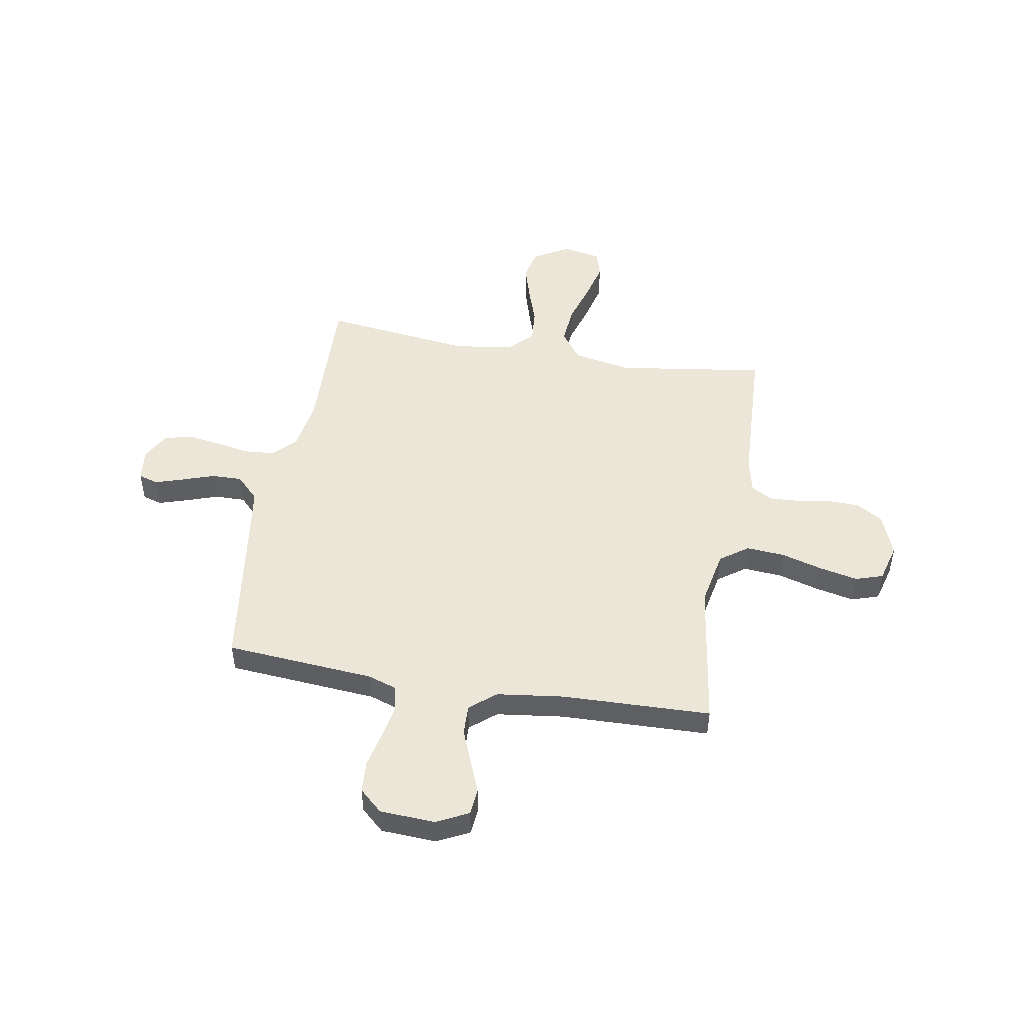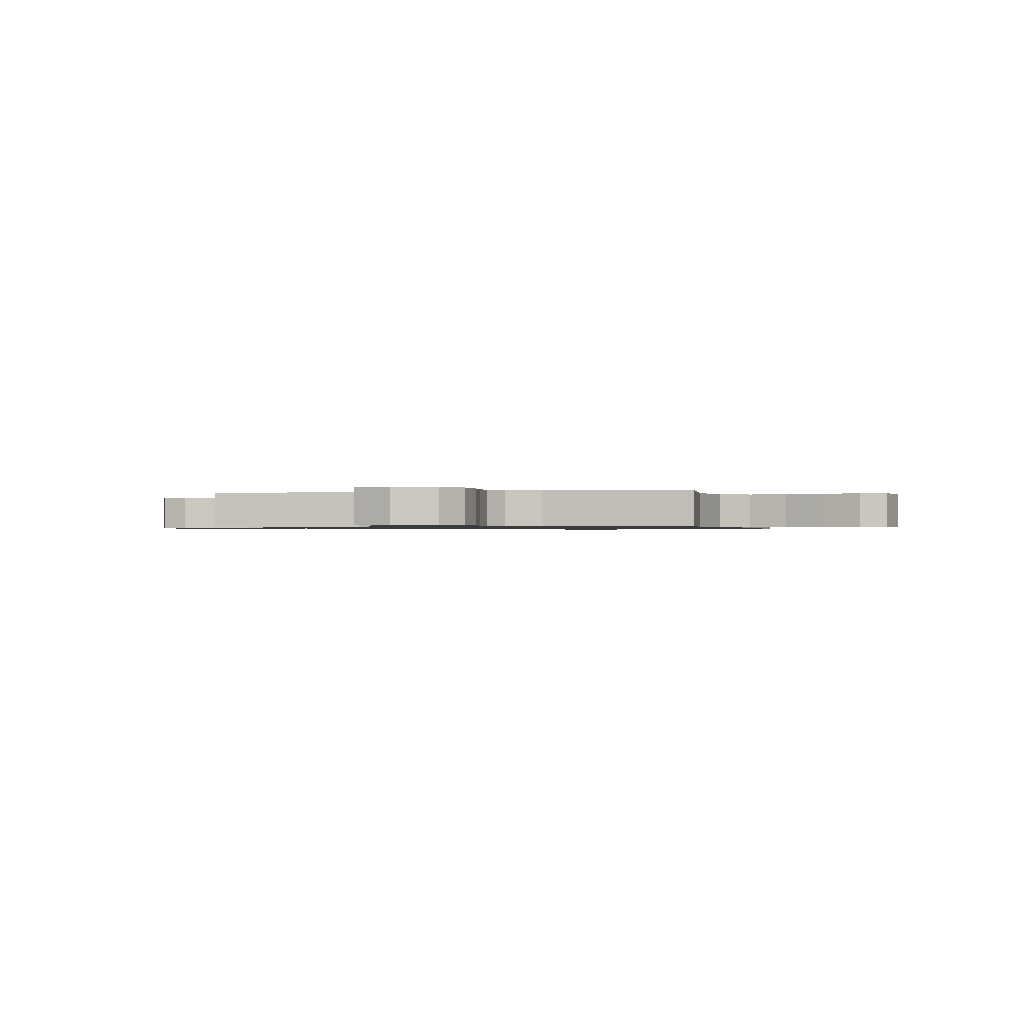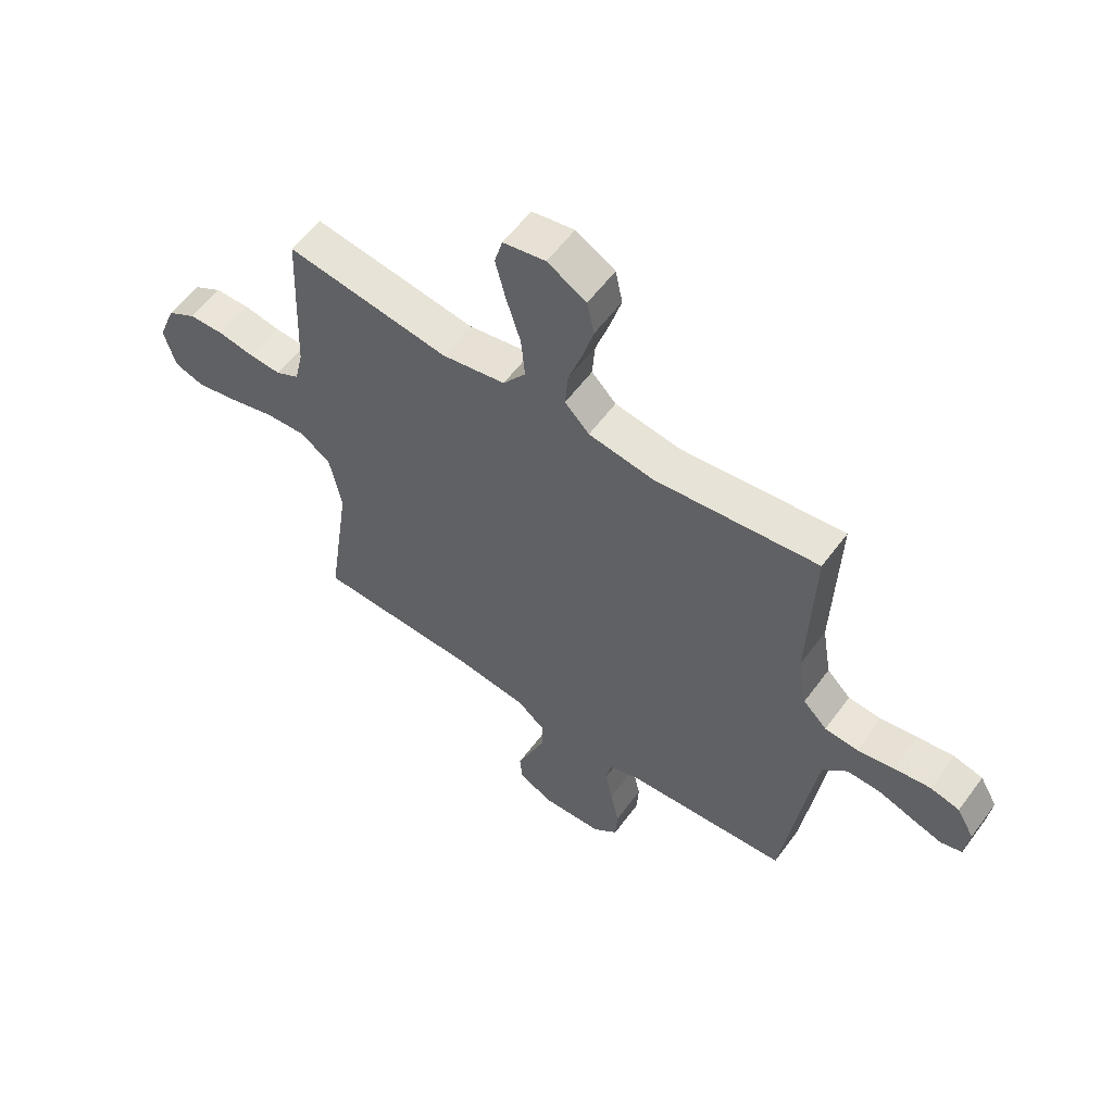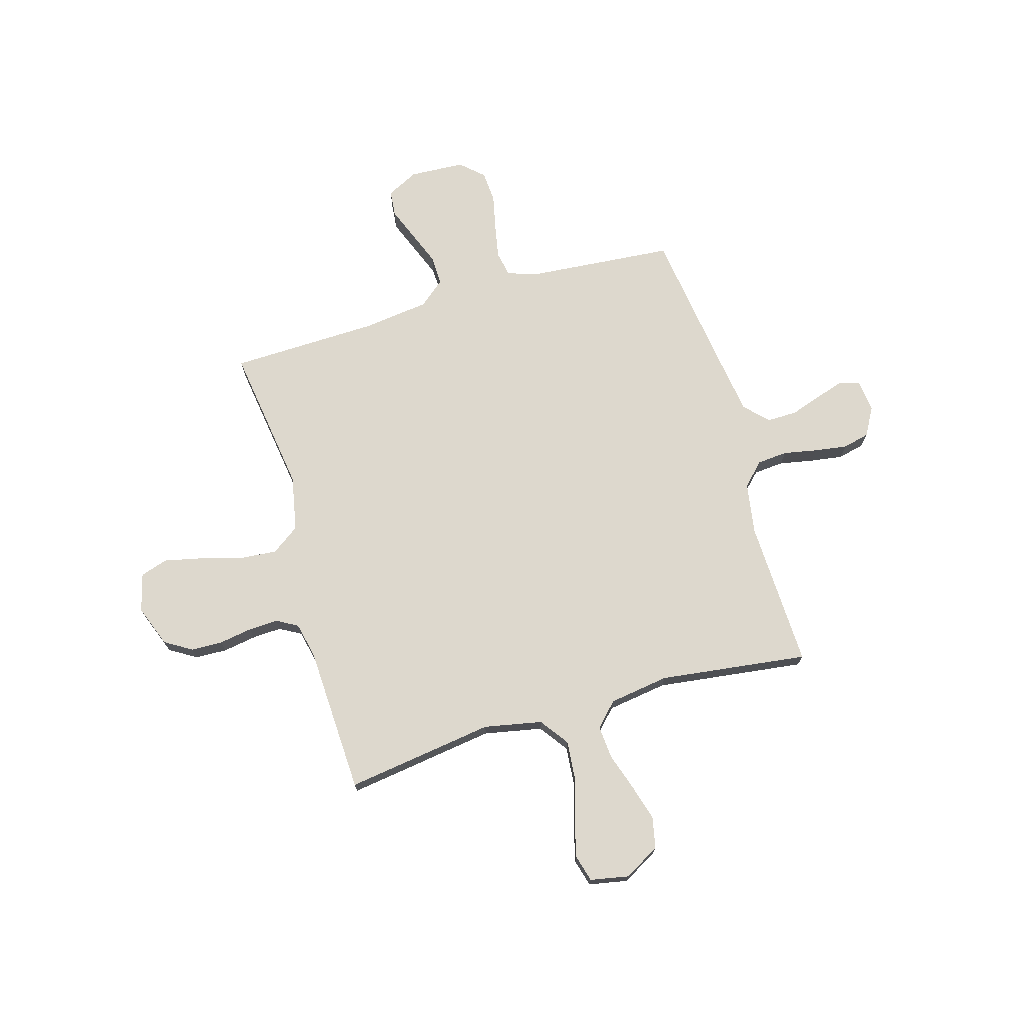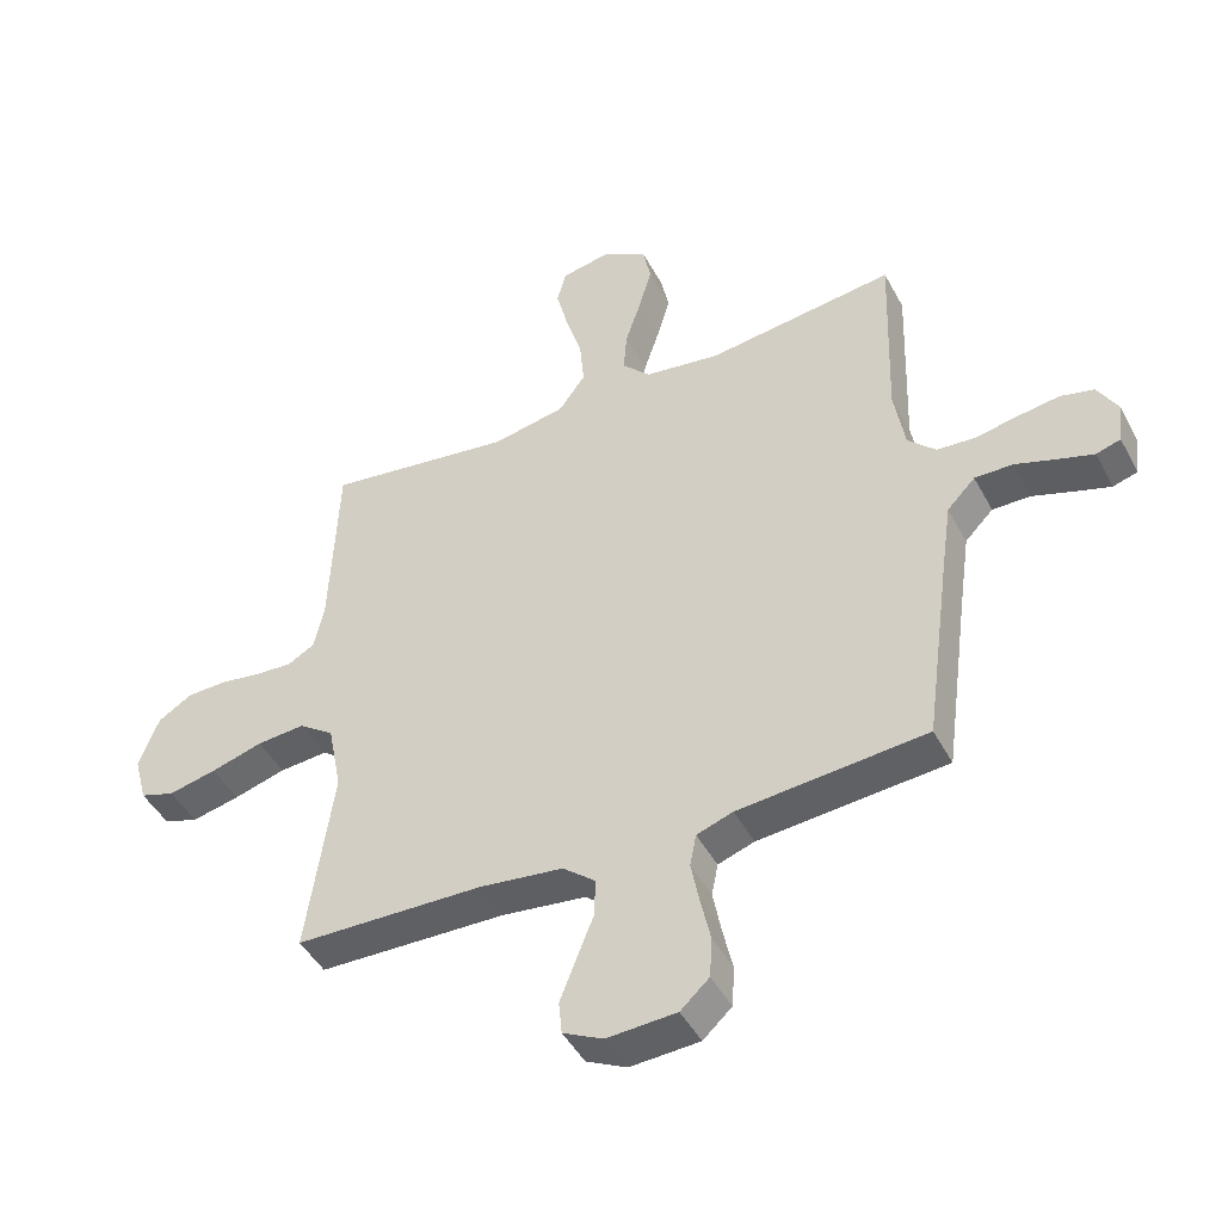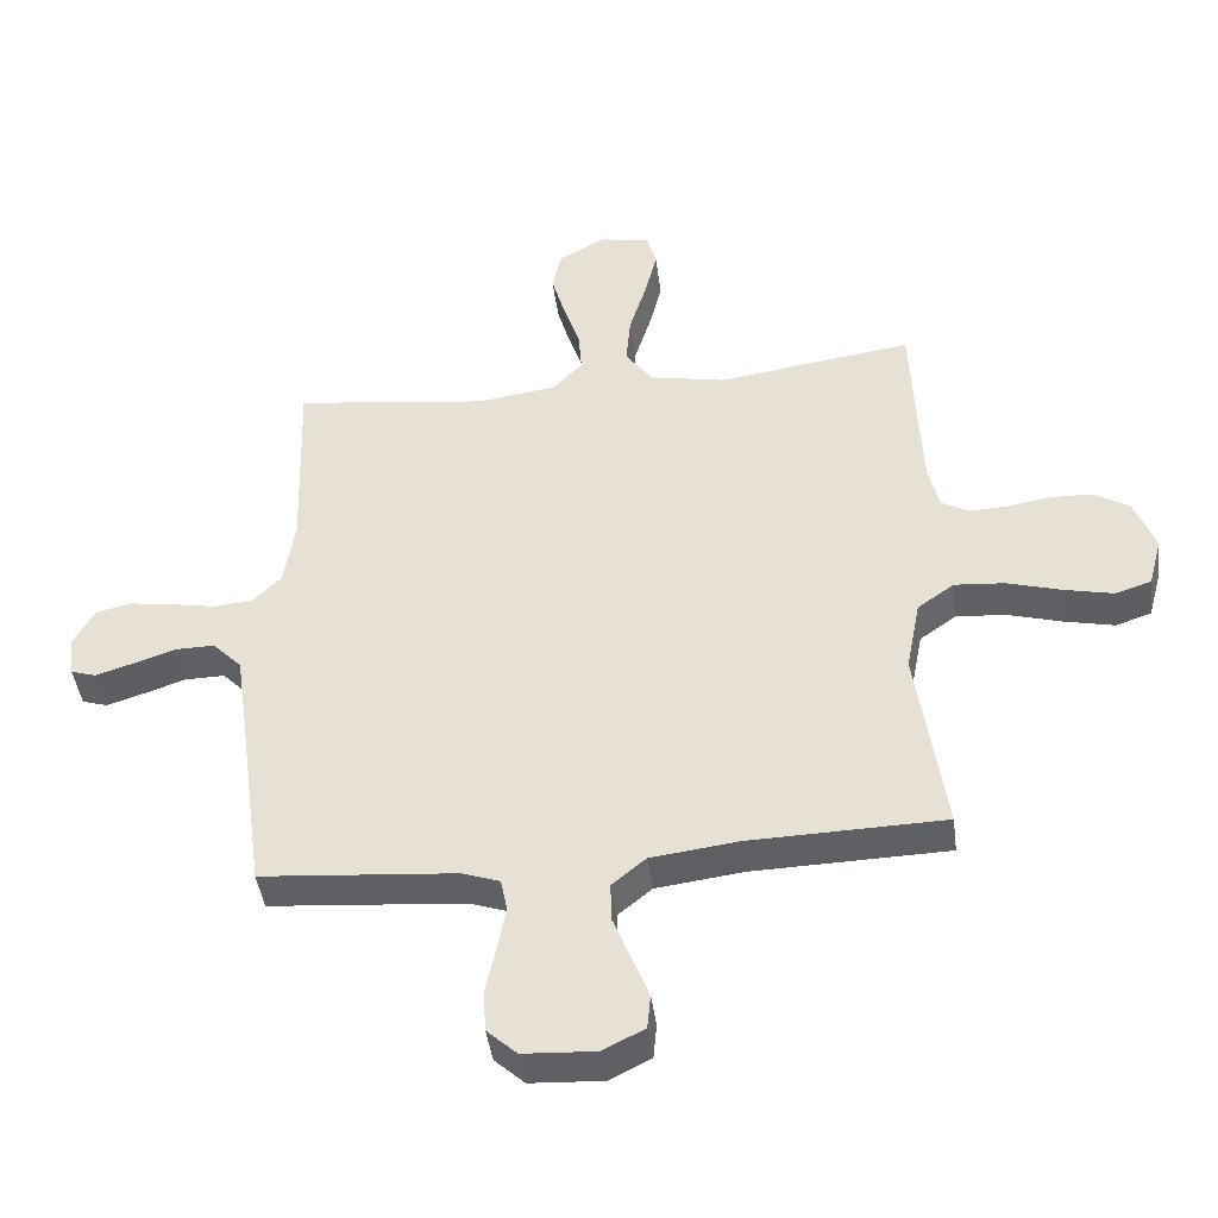
<metadata>
{"format":"obj","ext":"obj","renderer":"f3d","projection":"perspective","resolution":1024,"background":"white","views":[{"elev":48.8,"azim":-170.3,"up":"+Y"},{"elev":-0.8,"azim":-74.5,"up":"+Y"},{"elev":58.2,"azim":36.1,"up":"+Z"},{"elev":72.2,"azim":-16.2,"up":"+Y"},{"elev":-45.6,"azim":26.8,"up":"+Z"},{"elev":-43.4,"azim":-172.6,"up":"+Z"}]}
</metadata>
<code>
v -0.5 0.07 -0.5
v -0.457 0.07 -0.2
v -0.479 0.07 -0.088
v -0.535 0.07 -0.048
v -0.612 0.07 -0.054
v -0.695 0.07 -0.078
v -0.772 0.07 -0.095
v -0.827 0.07 -0.077
v -0.848 0.07 0
v -0.816 0.07 0.084
v -0.762 0.07 0.117
v -0.698 0.07 0.119
v -0.631 0.07 0.108
v -0.572 0.07 0.105
v -0.529 0.07 0.129
v -0.513 0.07 0.2
v -0.5 0.07 0.5
v -0.2 0.07 0.457
v -0.083 0.07 0.48
v -0.041 0.07 0.538
v -0.048 0.07 0.616
v -0.074 0.07 0.701
v -0.093 0.07 0.777
v -0.078 0.07 0.831
v 0 0.07 0.846
v 0.072 0.07 0.805
v 0.085 0.07 0.742
v 0.064 0.07 0.669
v 0.039 0.07 0.593
v 0.034 0.07 0.527
v 0.079 0.07 0.48
v 0.2 0.07 0.462
v 0.5 0.07 0.5
v 0.49 0.07 0.2
v 0.507 0.07 0.096
v 0.551 0.07 0.052
v 0.612 0.07 0.047
v 0.68 0.07 0.06
v 0.747 0.07 0.07
v 0.801 0.07 0.057
v 0.833 0.07 0
v 0.825 0.07 -0.066
v 0.786 0.07 -0.078
v 0.729 0.07 -0.06
v 0.664 0.07 -0.038
v 0.603 0.07 -0.037
v 0.558 0.07 -0.083
v 0.541 0.07 -0.2
v 0.5 0.07 -0.5
v 0.2 0.07 -0.525
v 0.142 0.07 -0.545
v 0.132 0.07 -0.596
v 0.145 0.07 -0.664
v 0.161 0.07 -0.736
v 0.157 0.07 -0.8
v 0.111 0.07 -0.842
v 0 0.07 -0.848
v -0.064 0.07 -0.816
v -0.069 0.07 -0.763
v -0.043 0.07 -0.697
v -0.016 0.07 -0.629
v -0.014 0.07 -0.568
v -0.066 0.07 -0.525
v -0.2 0.07 -0.508
v -0.5 0 -0.5
v -0.457 0 -0.2
v -0.479 0 -0.088
v -0.535 0 -0.048
v -0.612 0 -0.054
v -0.695 0 -0.078
v -0.772 0 -0.095
v -0.827 0 -0.077
v -0.848 0 0
v -0.816 0 0.084
v -0.762 0 0.117
v -0.698 0 0.119
v -0.631 0 0.108
v -0.572 0 0.105
v -0.529 0 0.129
v -0.513 0 0.2
v -0.5 0 0.5
v -0.2 0 0.457
v -0.083 0 0.48
v -0.041 0 0.538
v -0.048 0 0.616
v -0.074 0 0.701
v -0.093 0 0.777
v -0.078 0 0.831
v 0 0 0.846
v 0.072 0 0.805
v 0.085 0 0.742
v 0.064 0 0.669
v 0.039 0 0.593
v 0.034 0 0.527
v 0.079 0 0.48
v 0.2 0 0.462
v 0.5 0 0.5
v 0.49 0 0.2
v 0.507 0 0.096
v 0.551 0 0.052
v 0.612 0 0.047
v 0.68 0 0.06
v 0.747 0 0.07
v 0.801 0 0.057
v 0.833 0 0
v 0.825 0 -0.066
v 0.786 0 -0.078
v 0.729 0 -0.06
v 0.664 0 -0.038
v 0.603 0 -0.037
v 0.558 0 -0.083
v 0.541 0 -0.2
v 0.5 0 -0.5
v 0.2 0 -0.525
v 0.142 0 -0.545
v 0.132 0 -0.596
v 0.145 0 -0.664
v 0.161 0 -0.736
v 0.157 0 -0.8
v 0.111 0 -0.842
v 0 0 -0.848
v -0.064 0 -0.816
v -0.069 0 -0.763
v -0.043 0 -0.697
v -0.016 0 -0.629
v -0.014 0 -0.568
v -0.066 0 -0.525
v -0.2 0 -0.508
f 58 59 60 61
f 56 57 58 61
f 56 61 62
f 53 54 55 56
f 52 53 56 62
f 51 52 62 63
f 48 49 50
f 47 48 50 51
f 42 43 44 45
f 40 41 42 45
f 40 45 46
f 37 38 39 40
f 37 40 46
f 36 37 46 47
f 32 33 34
f 31 32 34 35
f 26 27 28 29
f 24 25 26 29
f 24 29 30
f 21 22 23 24
f 21 24 30
f 20 21 30
f 19 20 30 31
f 16 17 18
f 15 16 18 19
f 10 11 12 13
f 10 13 14
f 9 10 14
f 8 9 14
f 5 6 7 8
f 5 8 14 15
f 64 1 2
f 64 2 3
f 63 64 3
f 51 63 3
f 47 51 3
f 36 47 3 4
f 19 31 35 36
f 15 19 36
f 4 5 15 36
f 125 124 123 122
f 125 122 121 120
f 126 125 120
f 120 119 118 117
f 126 120 117 116
f 127 126 116 115
f 114 113 112
f 115 114 112 111
f 109 108 107 106
f 109 106 105 104
f 110 109 104
f 104 103 102 101
f 110 104 101
f 111 110 101 100
f 98 97 96
f 99 98 96 95
f 93 92 91 90
f 93 90 89 88
f 94 93 88
f 88 87 86 85
f 94 88 85
f 94 85 84
f 95 94 84 83
f 82 81 80
f 83 82 80 79
f 77 76 75 74
f 78 77 74
f 78 74 73
f 78 73 72
f 72 71 70 69
f 79 78 72 69
f 66 65 128
f 67 66 128
f 67 128 127
f 67 127 115
f 67 115 111
f 68 67 111 100
f 100 99 95 83
f 100 83 79
f 100 79 69 68
f 1 65 66 2
f 2 66 67 3
f 3 67 68 4
f 4 68 69 5
f 5 69 70 6
f 6 70 71 7
f 7 71 72 8
f 8 72 73 9
f 9 73 74 10
f 10 74 75 11
f 11 75 76 12
f 12 76 77 13
f 13 77 78 14
f 14 78 79 15
f 15 79 80 16
f 16 80 81 17
f 17 81 82 18
f 18 82 83 19
f 19 83 84 20
f 20 84 85 21
f 21 85 86 22
f 22 86 87 23
f 23 87 88 24
f 24 88 89 25
f 25 89 90 26
f 26 90 91 27
f 27 91 92 28
f 28 92 93 29
f 29 93 94 30
f 30 94 95 31
f 31 95 96 32
f 32 96 97 33
f 33 97 98 34
f 34 98 99 35
f 35 99 100 36
f 36 100 101 37
f 37 101 102 38
f 38 102 103 39
f 39 103 104 40
f 40 104 105 41
f 41 105 106 42
f 42 106 107 43
f 43 107 108 44
f 44 108 109 45
f 45 109 110 46
f 46 110 111 47
f 47 111 112 48
f 48 112 113 49
f 49 113 114 50
f 50 114 115 51
f 51 115 116 52
f 52 116 117 53
f 53 117 118 54
f 54 118 119 55
f 55 119 120 56
f 56 120 121 57
f 57 121 122 58
f 58 122 123 59
f 59 123 124 60
f 60 124 125 61
f 61 125 126 62
f 62 126 127 63
f 63 127 128 64
f 64 128 65 1

</code>
